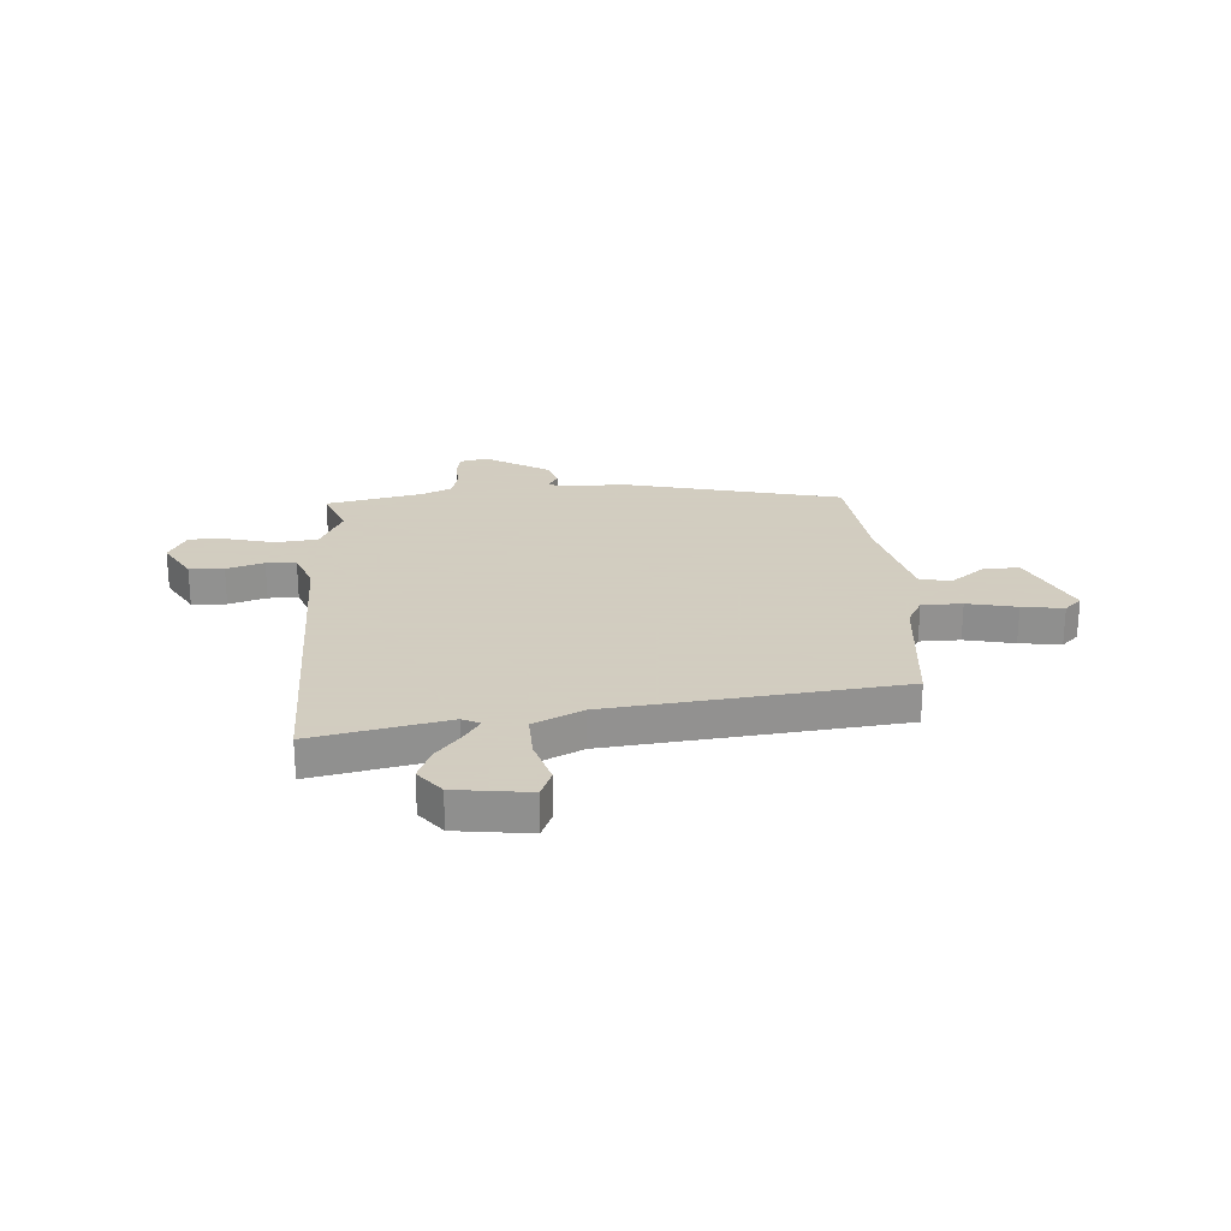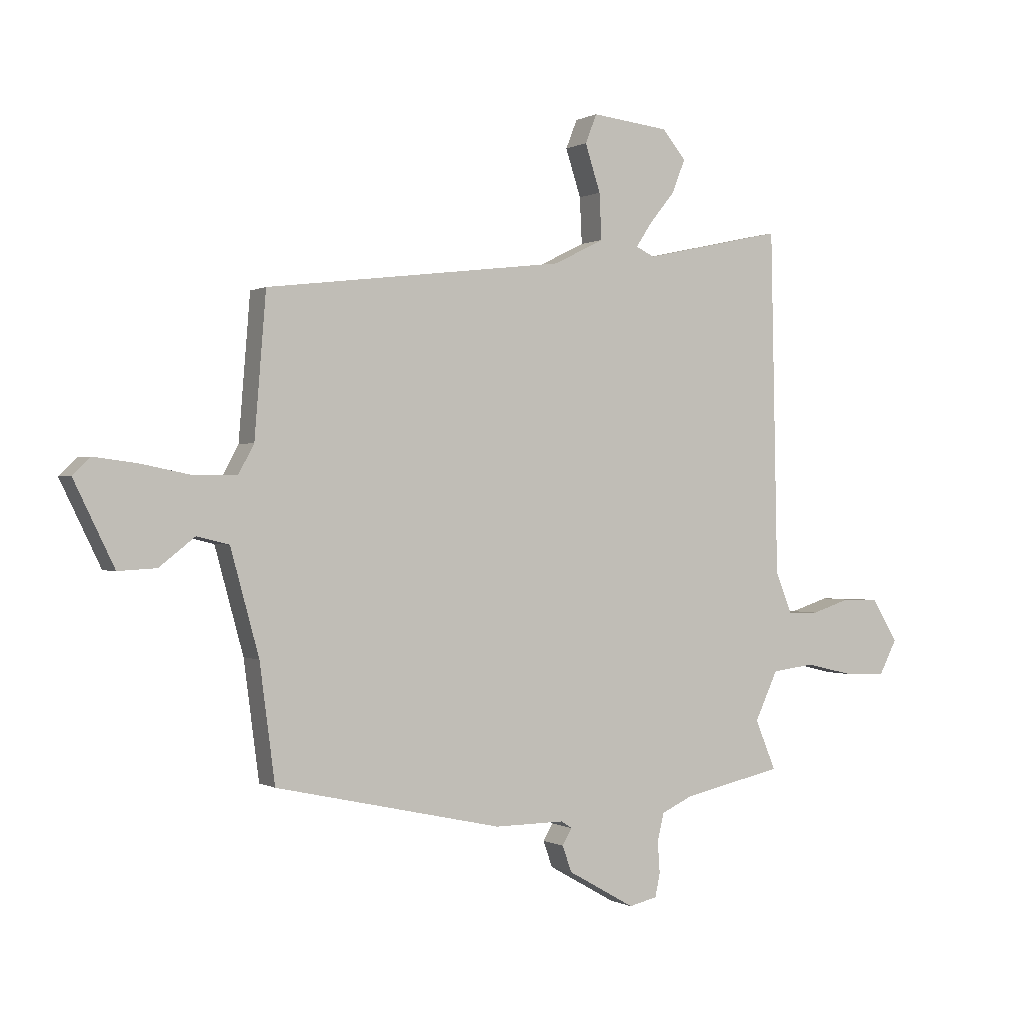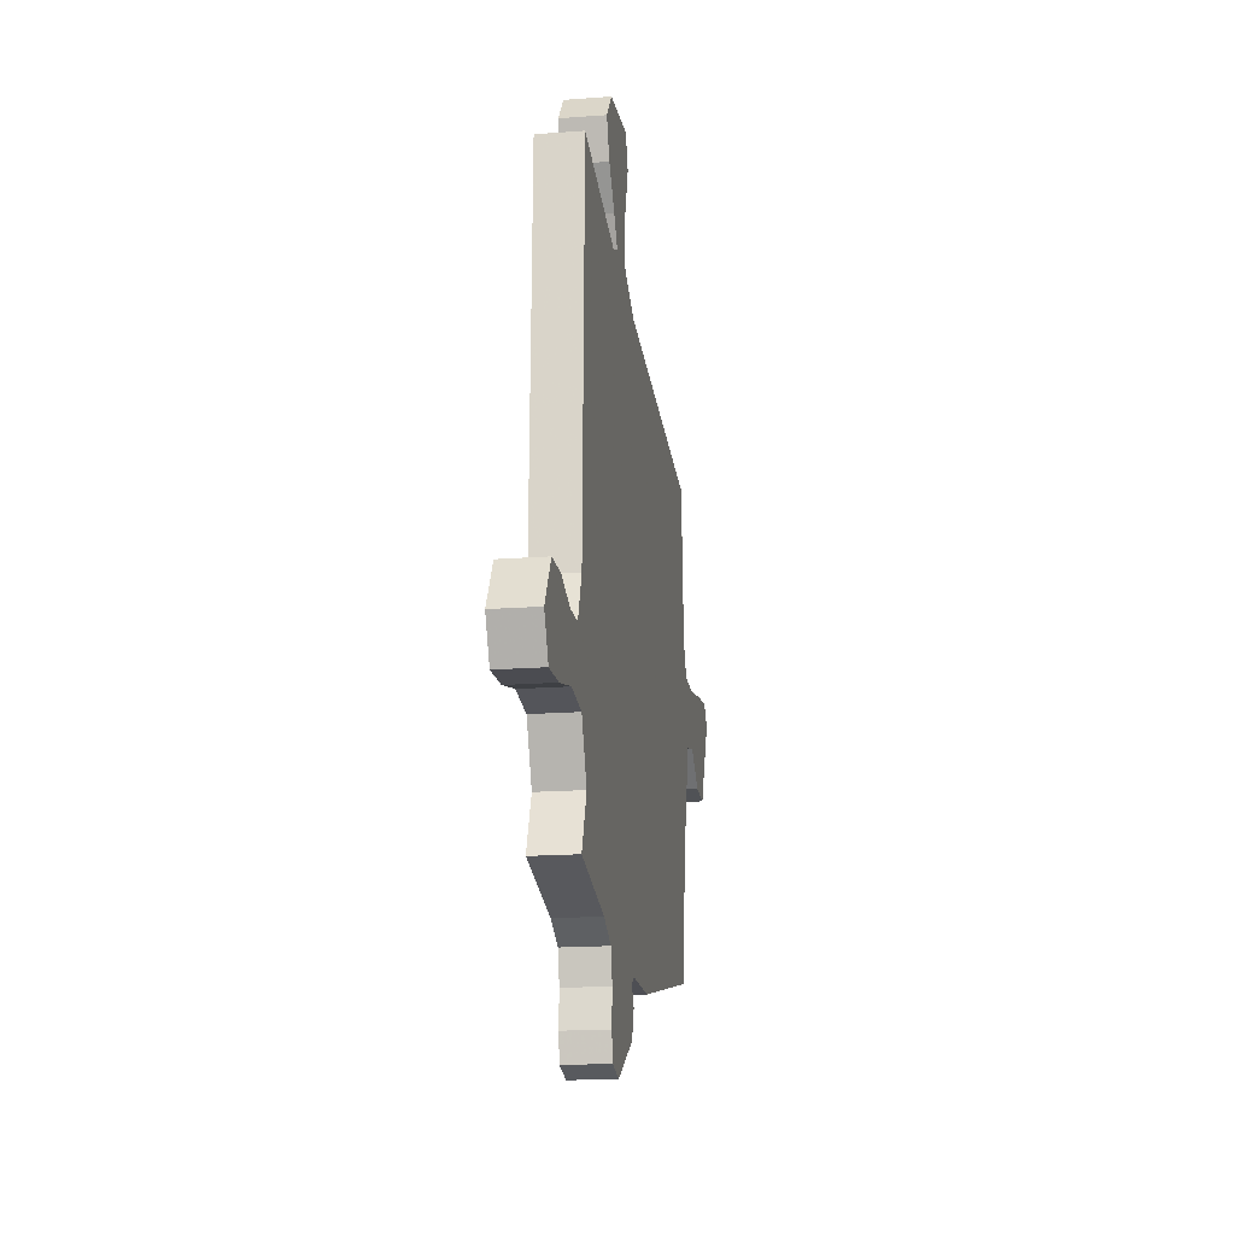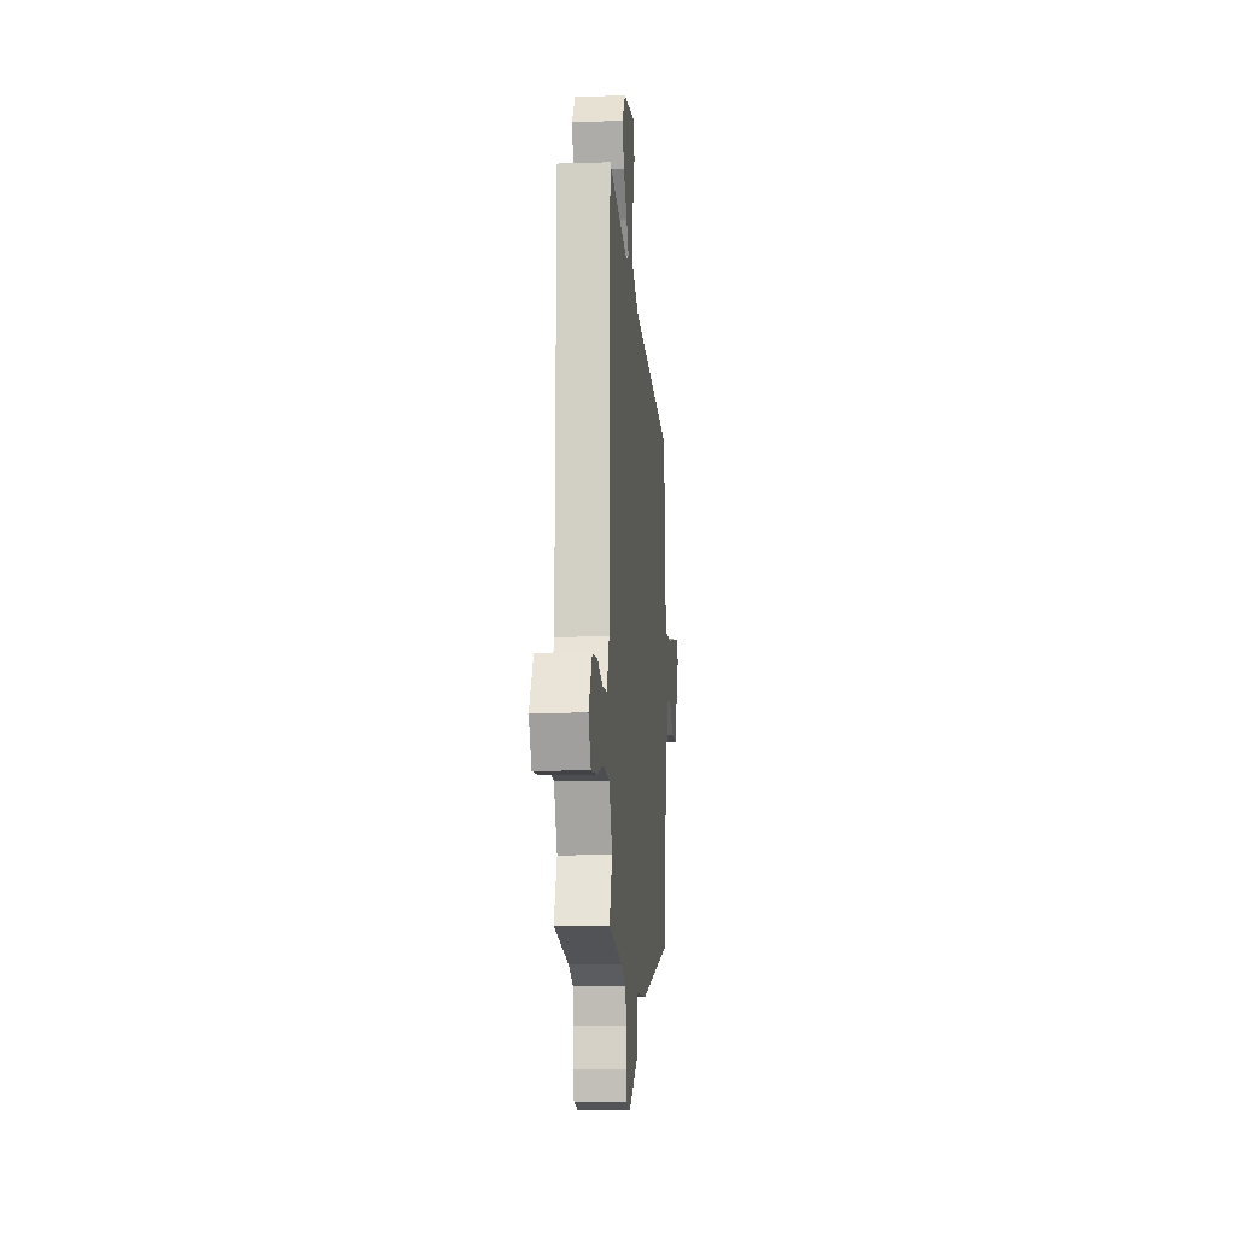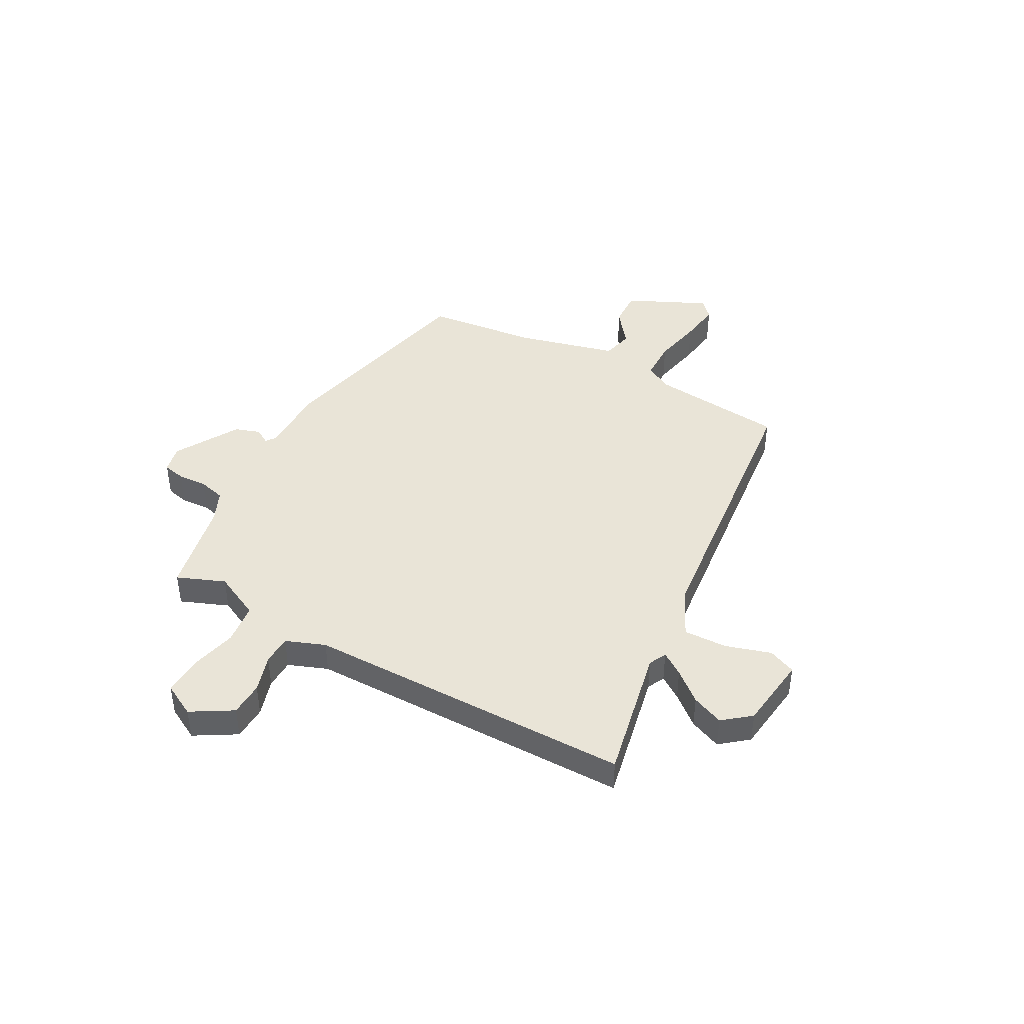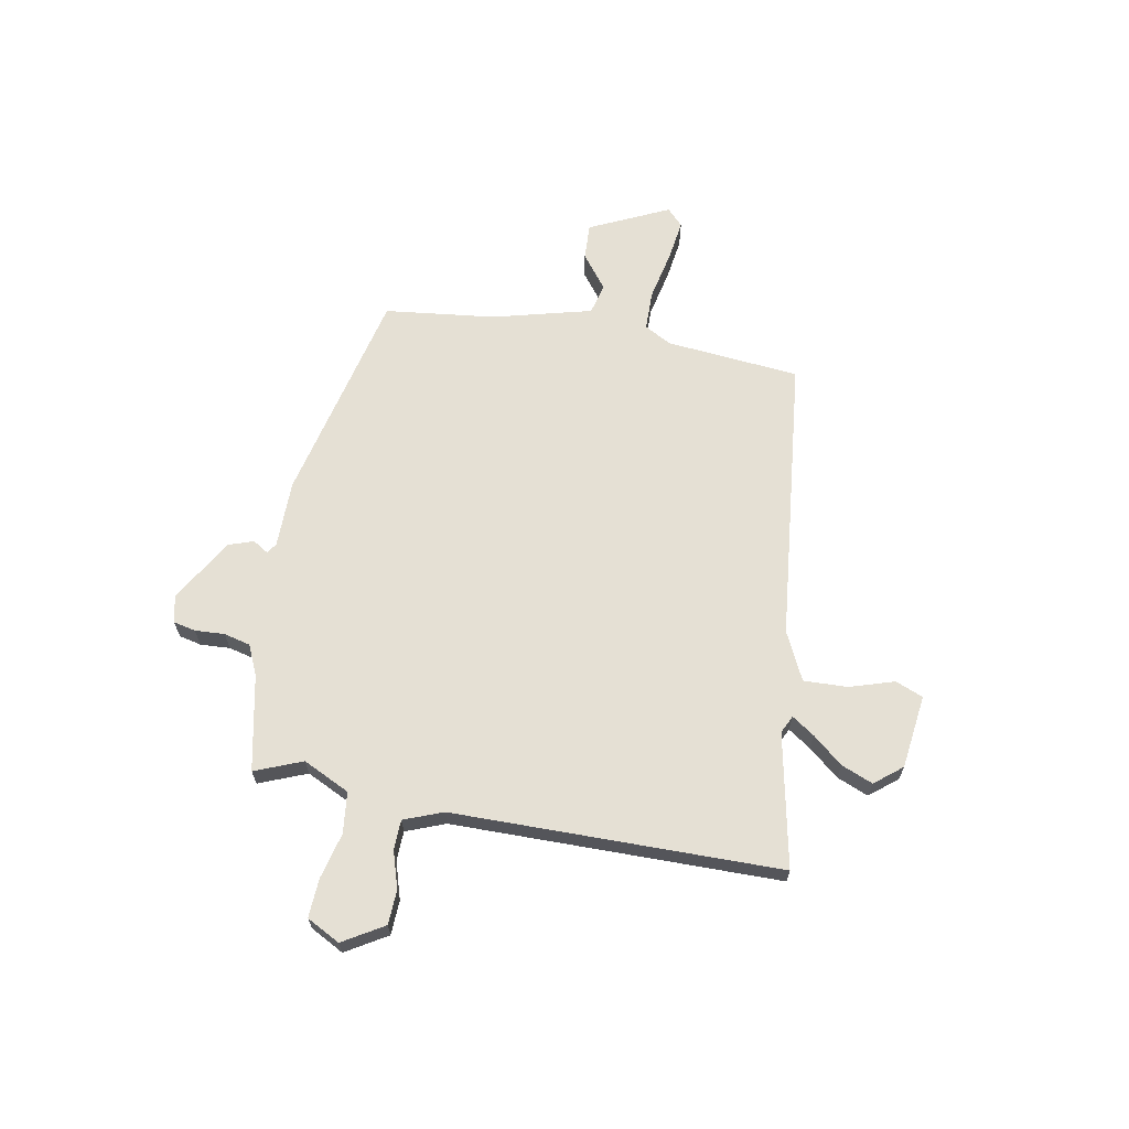
<metadata>
{"format":"obj","ext":"obj","renderer":"f3d","projection":"perspective","resolution":1024,"background":"white","views":[{"elev":24.3,"azim":-3.1,"up":"+Y"},{"elev":0.1,"azim":151.7,"up":"+Z"},{"elev":-17.8,"azim":-81.5,"up":"+Z"},{"elev":-9.4,"azim":-85.1,"up":"+Z"},{"elev":43.5,"azim":-60.5,"up":"+Y"},{"elev":65.7,"azim":-78.8,"up":"+Y"}]}
</metadata>
<code>
v -0.516 0.07 -0.439
v -0.478 0.07 -0.348
v -0.52 0.07 -0.258
v -0.599 0.07 -0.248
v -0.688 0.07 -0.269
v -0.762 0.07 -0.272
v -0.795 0.07 -0.208
v -0.747 0.07 -0.13
v -0.681 0.07 -0.128
v -0.61 0.07 -0.151
v -0.553 0.07 -0.15
v -0.523 0.07 -0.075
v -0.51 0.07 0.554
v -0.253 0.07 0.498
v -0.219 0.07 0.514
v -0.248 0.07 0.558
v -0.295 0.07 0.616
v -0.319 0.07 0.677
v -0.276 0.07 0.729
v -0.134 0.07 0.745
v -0.113 0.07 0.692
v -0.141 0.07 0.606
v -0.145 0.07 0.522
v -0.053 0.07 0.476
v 0.497 0.07 0.41
v 0.518 0.07 0.152
v 0.546 0.07 0.1
v 0.623 0.07 0.098
v 0.718 0.07 0.117
v 0.797 0.07 0.127
v 0.829 0.07 0.096
v 0.755 0.07 -0.056
v 0.685 0.07 -0.052
v 0.62 0.07 -0.001
v 0.561 0.07 -0.015
v 0.509 0.07 -0.205
v 0.481 0.07 -0.418
v 0.065 0.07 -0.509
v -0.064 0.07 -0.508
v -0.084 0.07 -0.521
v -0.066 0.07 -0.551
v -0.083 0.07 -0.599
v -0.206 0.07 -0.669
v -0.258 0.07 -0.657
v -0.267 0.07 -0.614
v -0.263 0.07 -0.557
v -0.275 0.07 -0.506
v -0.333 0.07 -0.479
v -0.516 0 -0.439
v -0.478 0 -0.348
v -0.52 0 -0.258
v -0.599 0 -0.248
v -0.688 0 -0.269
v -0.762 0 -0.272
v -0.795 0 -0.208
v -0.747 0 -0.13
v -0.681 0 -0.128
v -0.61 0 -0.151
v -0.553 0 -0.15
v -0.523 0 -0.075
v -0.51 0 0.554
v -0.253 0 0.498
v -0.219 0 0.514
v -0.248 0 0.558
v -0.295 0 0.616
v -0.319 0 0.677
v -0.276 0 0.729
v -0.134 0 0.745
v -0.113 0 0.692
v -0.141 0 0.606
v -0.145 0 0.522
v -0.053 0 0.476
v 0.497 0 0.41
v 0.518 0 0.152
v 0.546 0 0.1
v 0.623 0 0.098
v 0.718 0 0.117
v 0.797 0 0.127
v 0.829 0 0.096
v 0.755 0 -0.056
v 0.685 0 -0.052
v 0.62 0 -0.001
v 0.561 0 -0.015
v 0.509 0 -0.205
v 0.481 0 -0.418
v 0.065 0 -0.509
v -0.064 0 -0.508
v -0.084 0 -0.521
v -0.066 0 -0.551
v -0.083 0 -0.599
v -0.206 0 -0.669
v -0.258 0 -0.657
v -0.267 0 -0.614
v -0.263 0 -0.557
v -0.275 0 -0.506
v -0.333 0 -0.479
f 44 45 46
f 43 44 46
f 42 43 46
f 41 42 46
f 40 41 46
f 39 40 46 47
f 39 47 48
f 38 39 48
f 37 38 48
f 36 37 48
f 32 33 34
f 31 32 34
f 30 31 34
f 29 30 34
f 28 29 34
f 27 28 34 35
f 48 1 2
f 36 48 2
f 35 36 2
f 27 35 2
f 26 27 2
f 20 21 22
f 19 20 22
f 18 19 22
f 17 18 22
f 16 17 22
f 15 16 22 23
f 14 15 23 24
f 12 13 14
f 26 2 3
f 25 26 3
f 24 25 3
f 14 24 3
f 12 14 3
f 11 12 3
f 8 9 10
f 7 8 10
f 6 7 10
f 5 6 10
f 4 5 10
f 3 4 10 11
f 94 93 92
f 94 92 91
f 94 91 90
f 94 90 89
f 94 89 88
f 95 94 88 87
f 96 95 87
f 96 87 86
f 96 86 85
f 96 85 84
f 82 81 80
f 82 80 79
f 82 79 78
f 82 78 77
f 82 77 76
f 83 82 76 75
f 50 49 96
f 50 96 84
f 50 84 83
f 50 83 75
f 50 75 74
f 70 69 68
f 70 68 67
f 70 67 66
f 70 66 65
f 70 65 64
f 71 70 64 63
f 72 71 63 62
f 62 61 60
f 51 50 74
f 51 74 73
f 51 73 72
f 51 72 62
f 51 62 60
f 51 60 59
f 58 57 56
f 58 56 55
f 58 55 54
f 58 54 53
f 58 53 52
f 59 58 52 51
f 1 49 50 2
f 2 50 51 3
f 3 51 52 4
f 4 52 53 5
f 5 53 54 6
f 6 54 55 7
f 7 55 56 8
f 8 56 57 9
f 9 57 58 10
f 10 58 59 11
f 11 59 60 12
f 12 60 61 13
f 13 61 62 14
f 14 62 63 15
f 15 63 64 16
f 16 64 65 17
f 17 65 66 18
f 18 66 67 19
f 19 67 68 20
f 20 68 69 21
f 21 69 70 22
f 22 70 71 23
f 23 71 72 24
f 24 72 73 25
f 25 73 74 26
f 26 74 75 27
f 27 75 76 28
f 28 76 77 29
f 29 77 78 30
f 30 78 79 31
f 31 79 80 32
f 32 80 81 33
f 33 81 82 34
f 34 82 83 35
f 35 83 84 36
f 36 84 85 37
f 37 85 86 38
f 38 86 87 39
f 39 87 88 40
f 40 88 89 41
f 41 89 90 42
f 42 90 91 43
f 43 91 92 44
f 44 92 93 45
f 45 93 94 46
f 46 94 95 47
f 47 95 96 48
f 48 96 49 1

</code>
